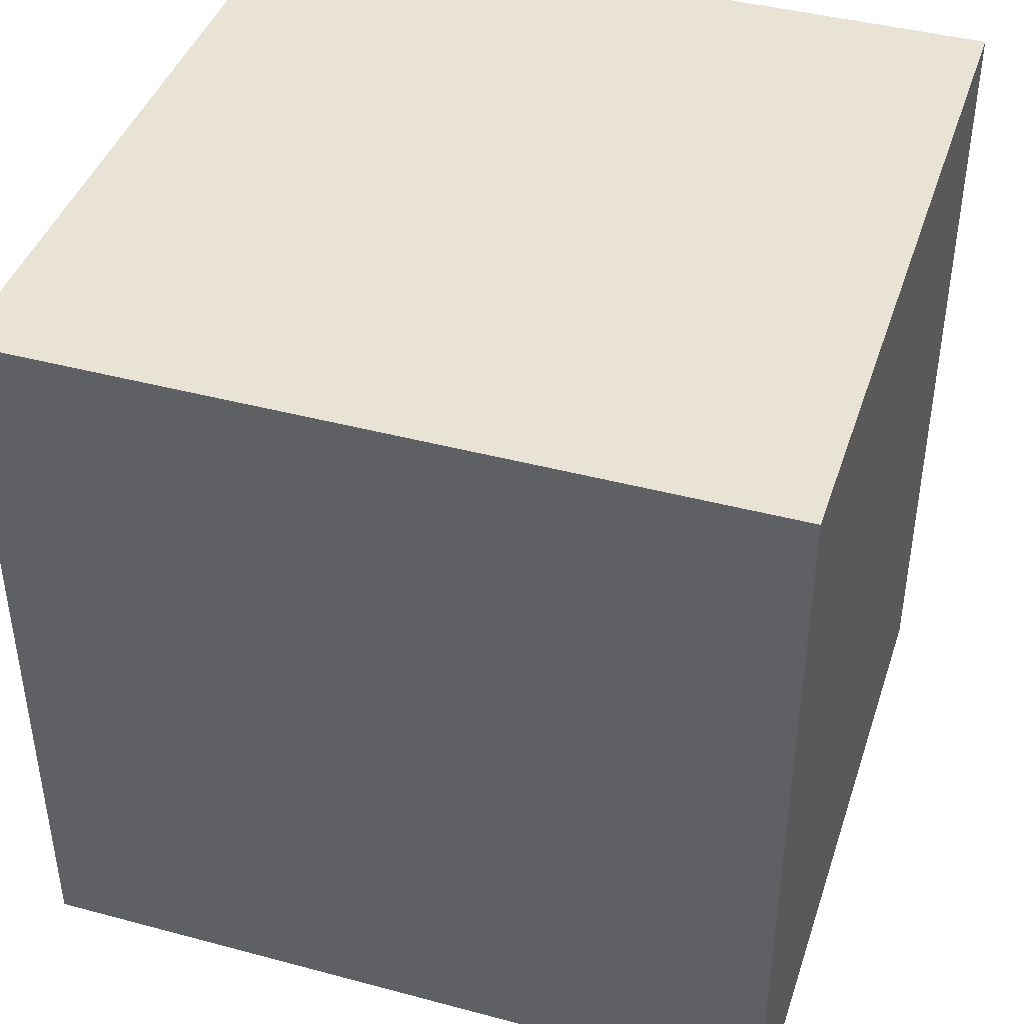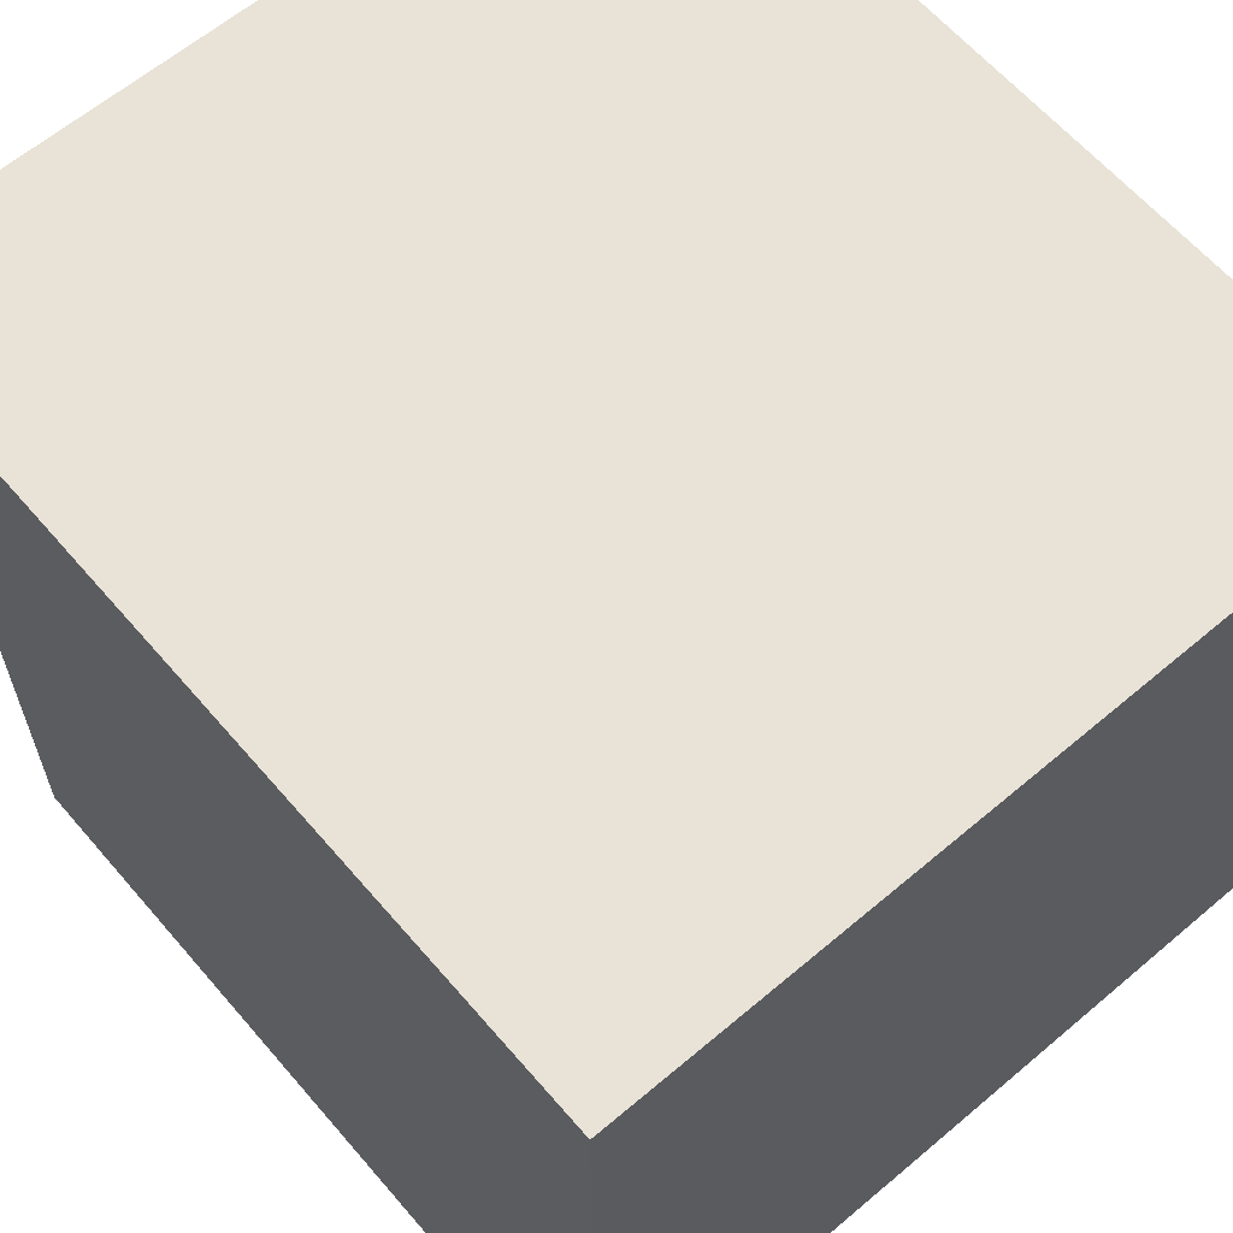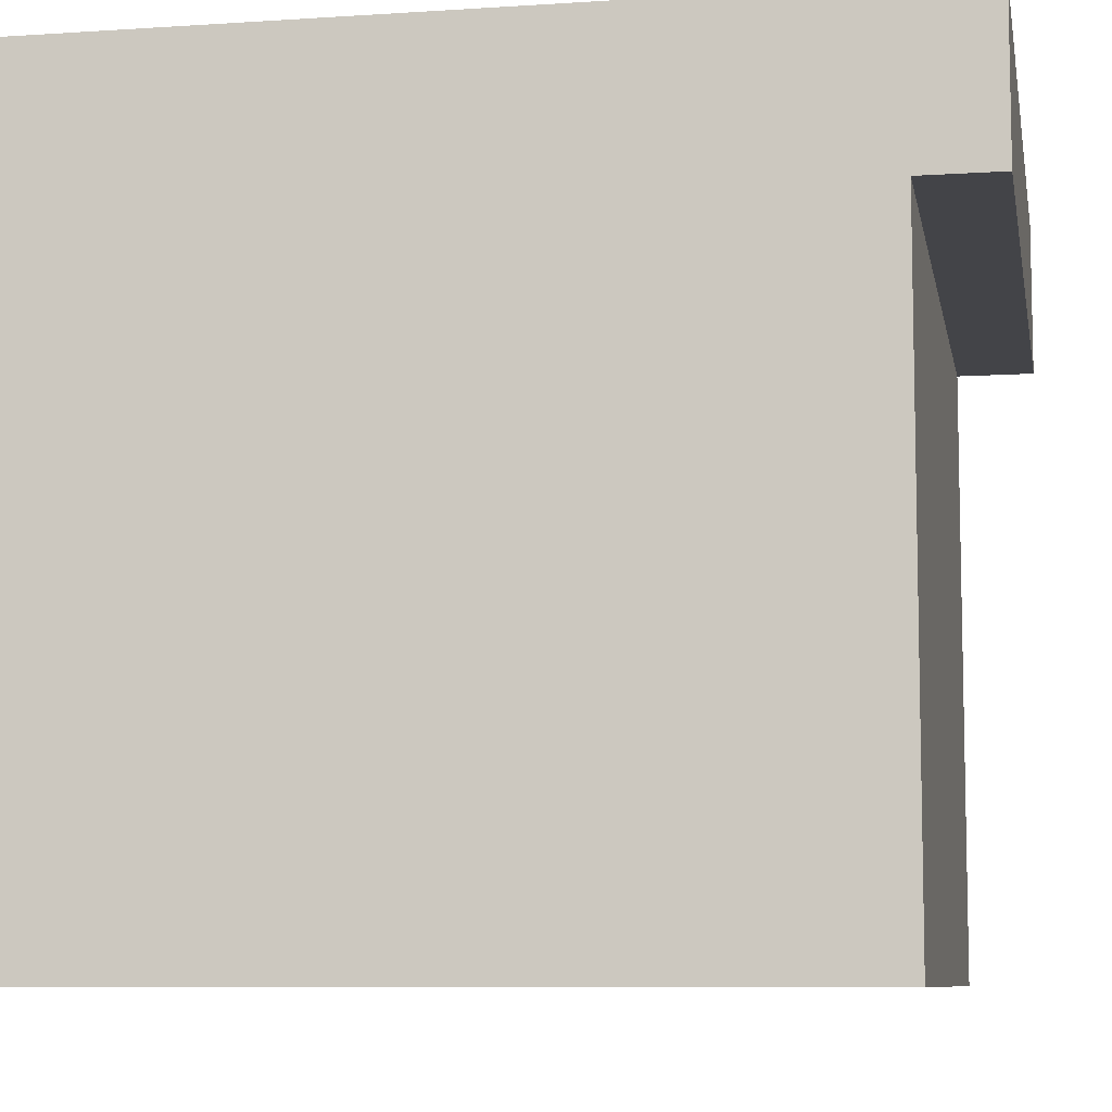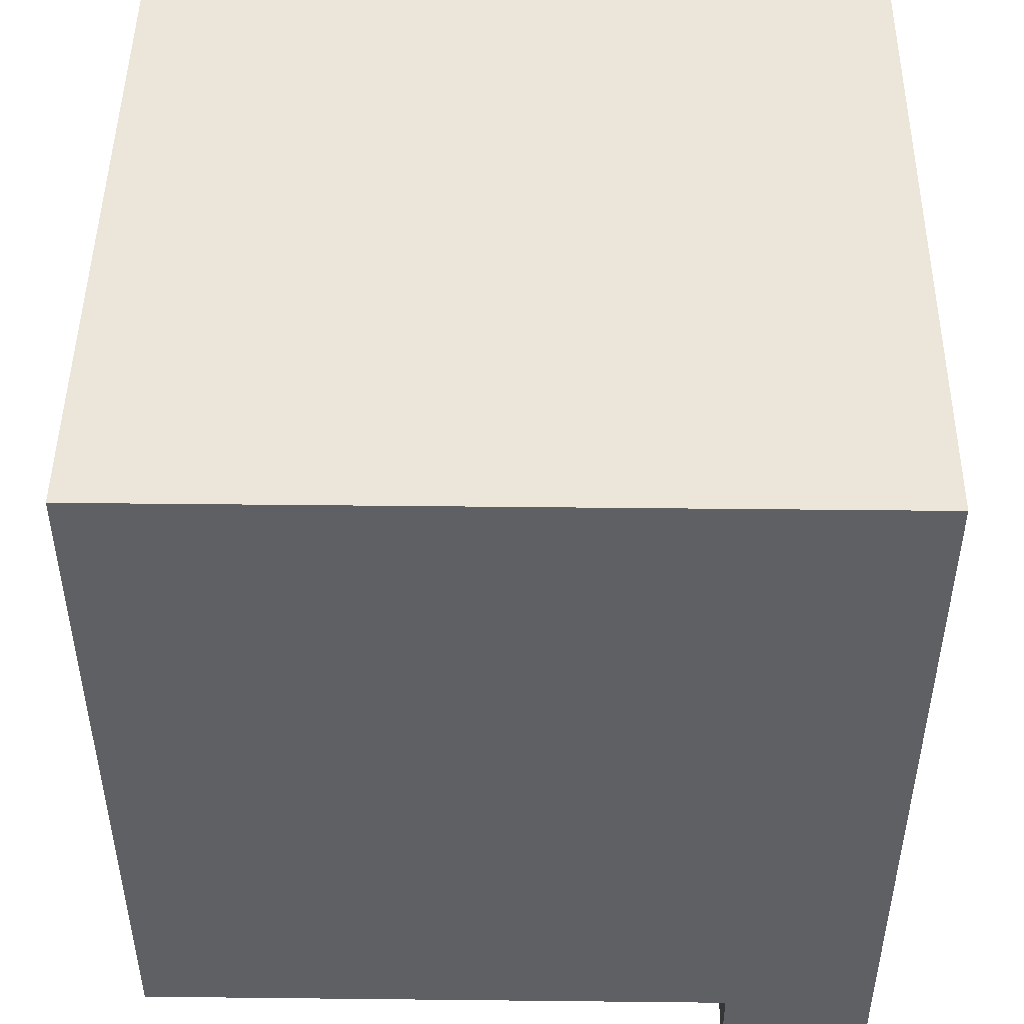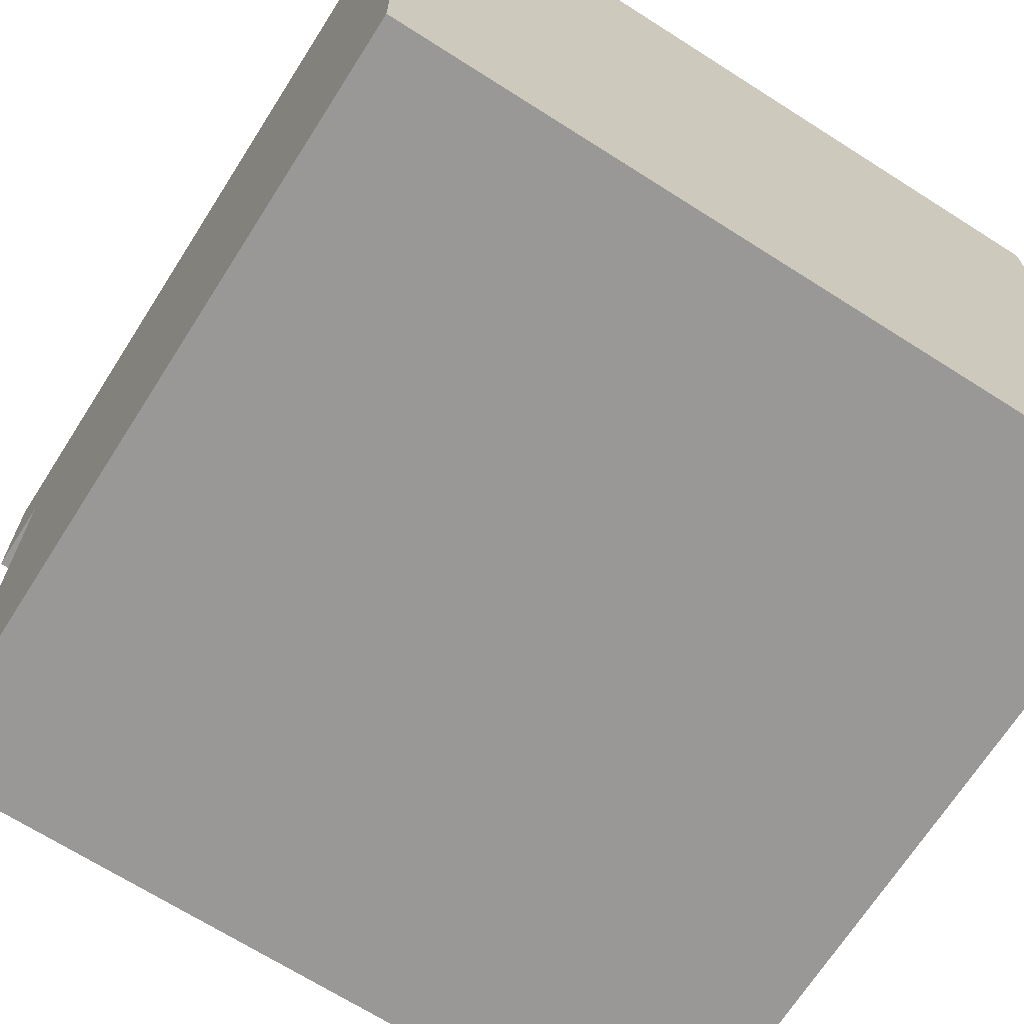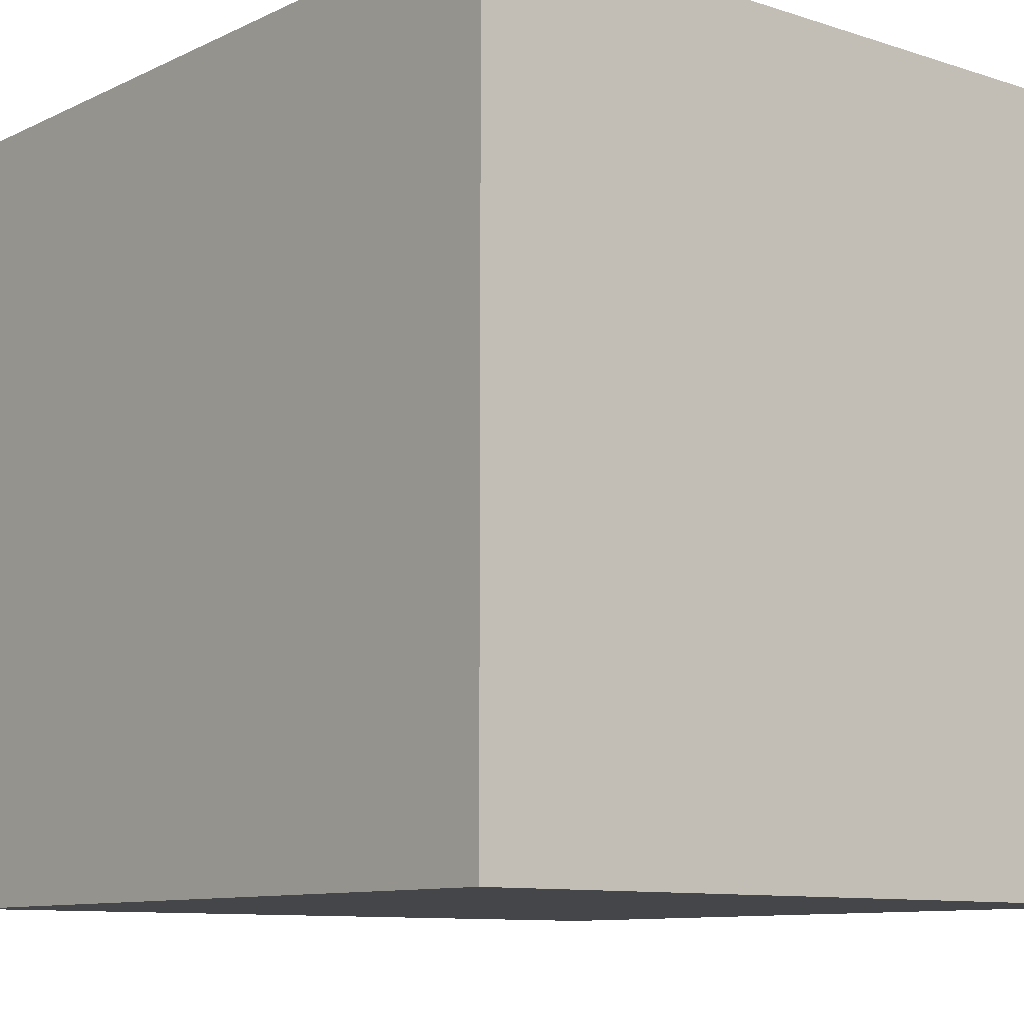
<metadata>
{"format":"obj","ext":"obj","renderer":"f3d","projection":"perspective","resolution":1024,"background":"white","views":[{"elev":42.1,"azim":-72.2,"up":"+Y"},{"elev":62.5,"azim":139.4,"up":"+Z"},{"elev":-8.2,"azim":-79.7,"up":"+Z"},{"elev":47.3,"azim":-89.3,"up":"+Y"},{"elev":-68.7,"azim":147.5,"up":"+Z"},{"elev":-9.9,"azim":140.2,"up":"+Z"}]}
</metadata>
<code>
g Part1
v -50 -60 100
v -50 -60 80
v -50 -50 80
v -50 50 0
v -50 50 100
v -50 -50 0
v 50 -50 0
v 50 -50 80
v 50 50 0
v 50 50 100
v 50 -60 100
v 50 -60 80
f 1 3 2
f 4 3 5
f 1 5 3
f 3 4 6
f 7 8 3
f 3 6 7
f 9 10 8
f 8 7 9
f 11 12 8
f 8 10 11
f 10 4 5
f 10 9 4
f 5 11 10
f 11 5 1
f 4 9 7
f 7 6 4
f 8 12 2
f 8 2 3
f 12 11 1
f 1 2 12

</code>
